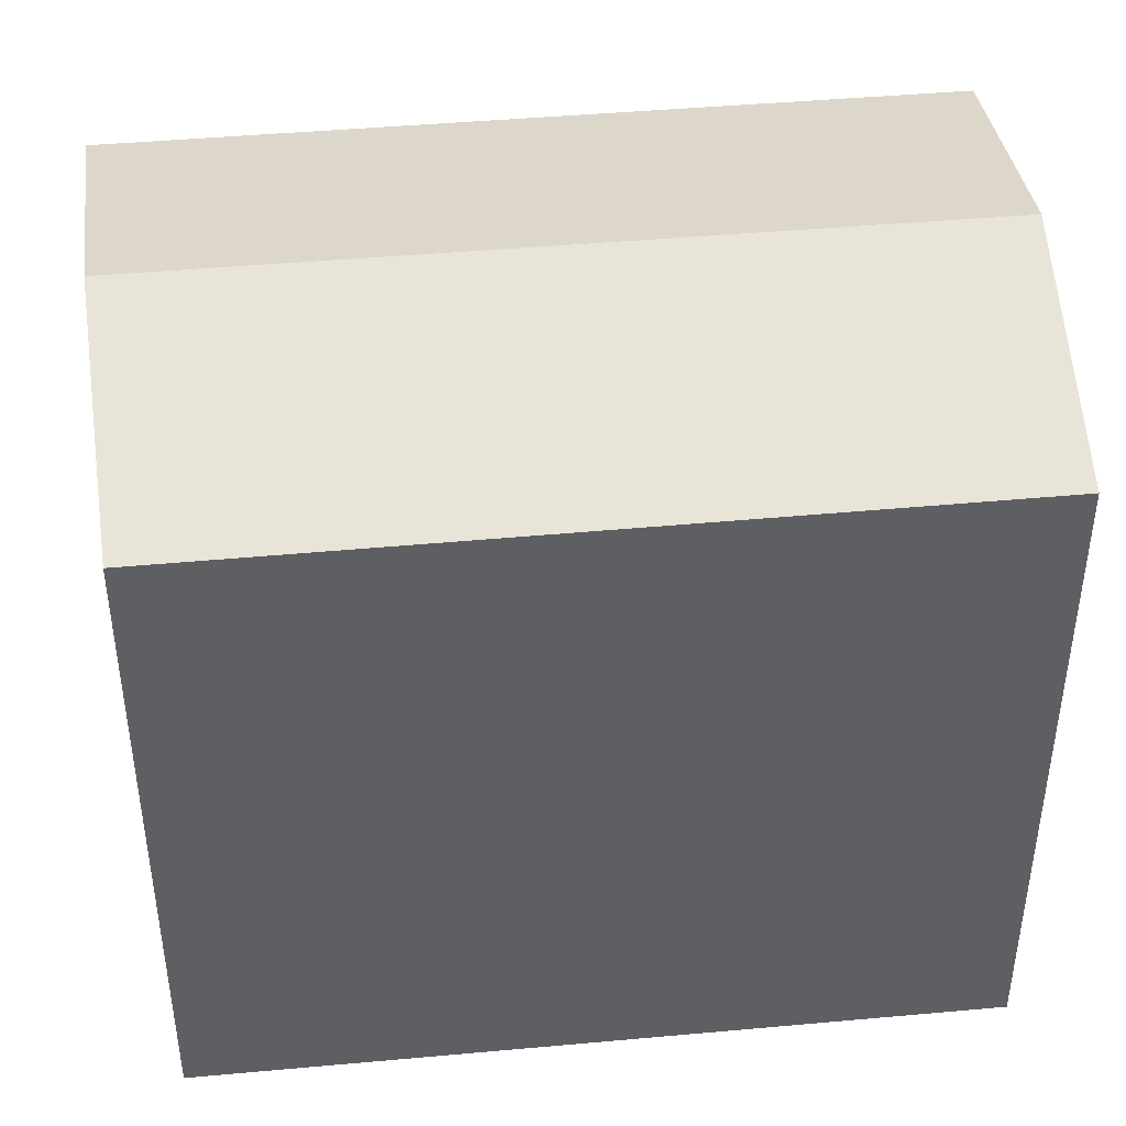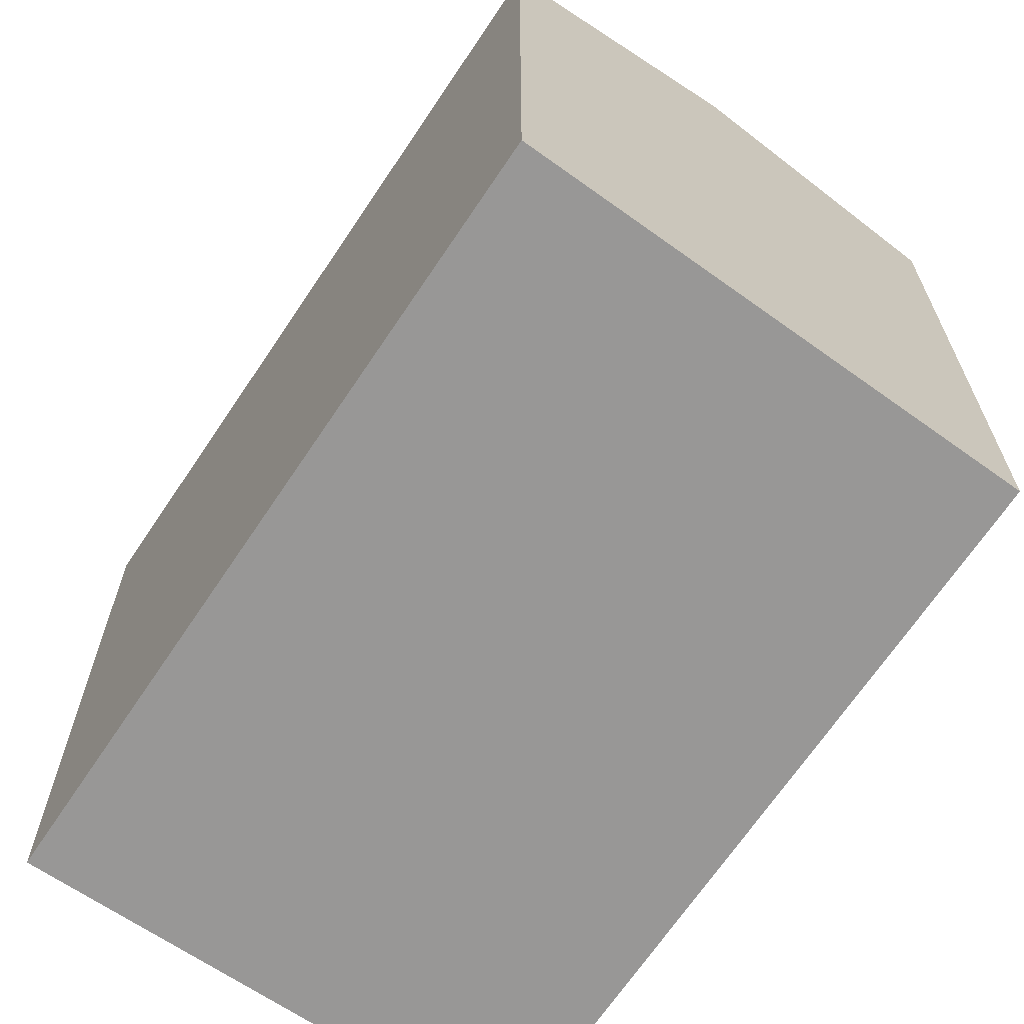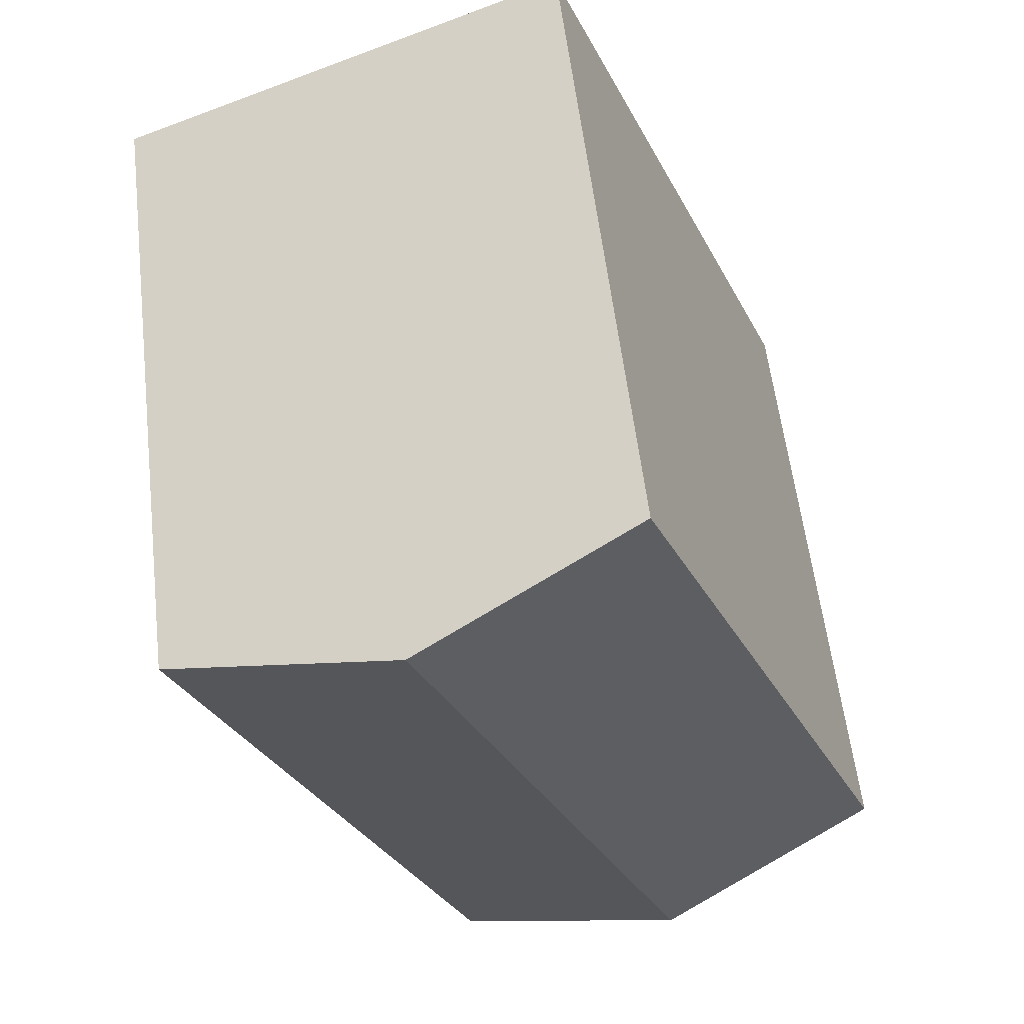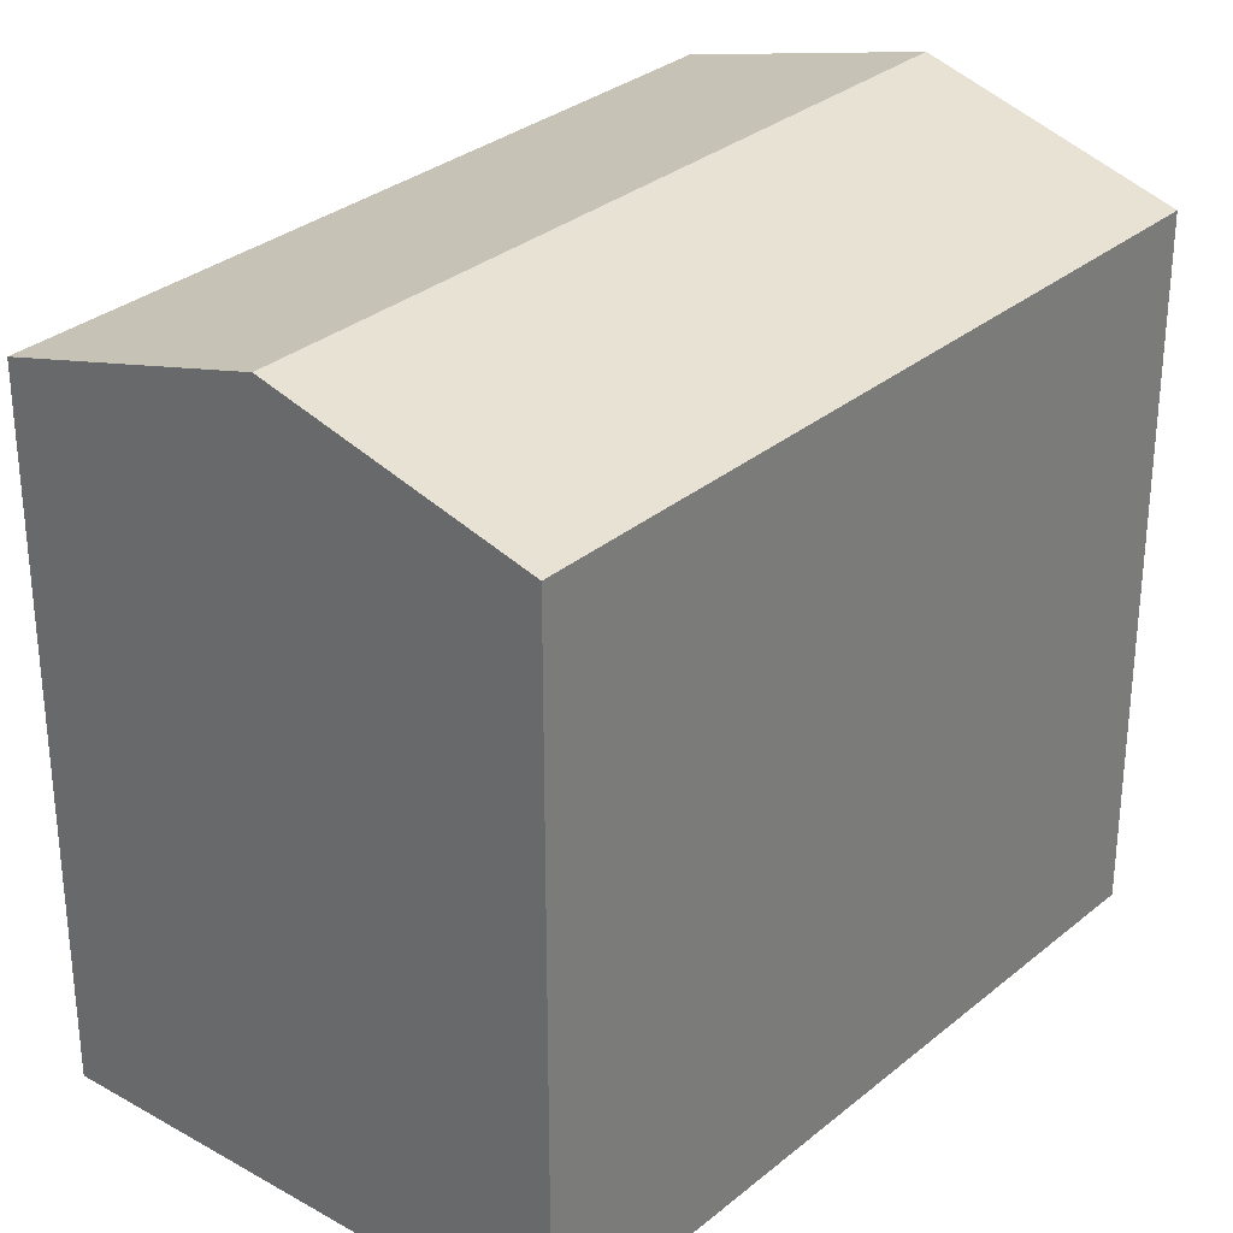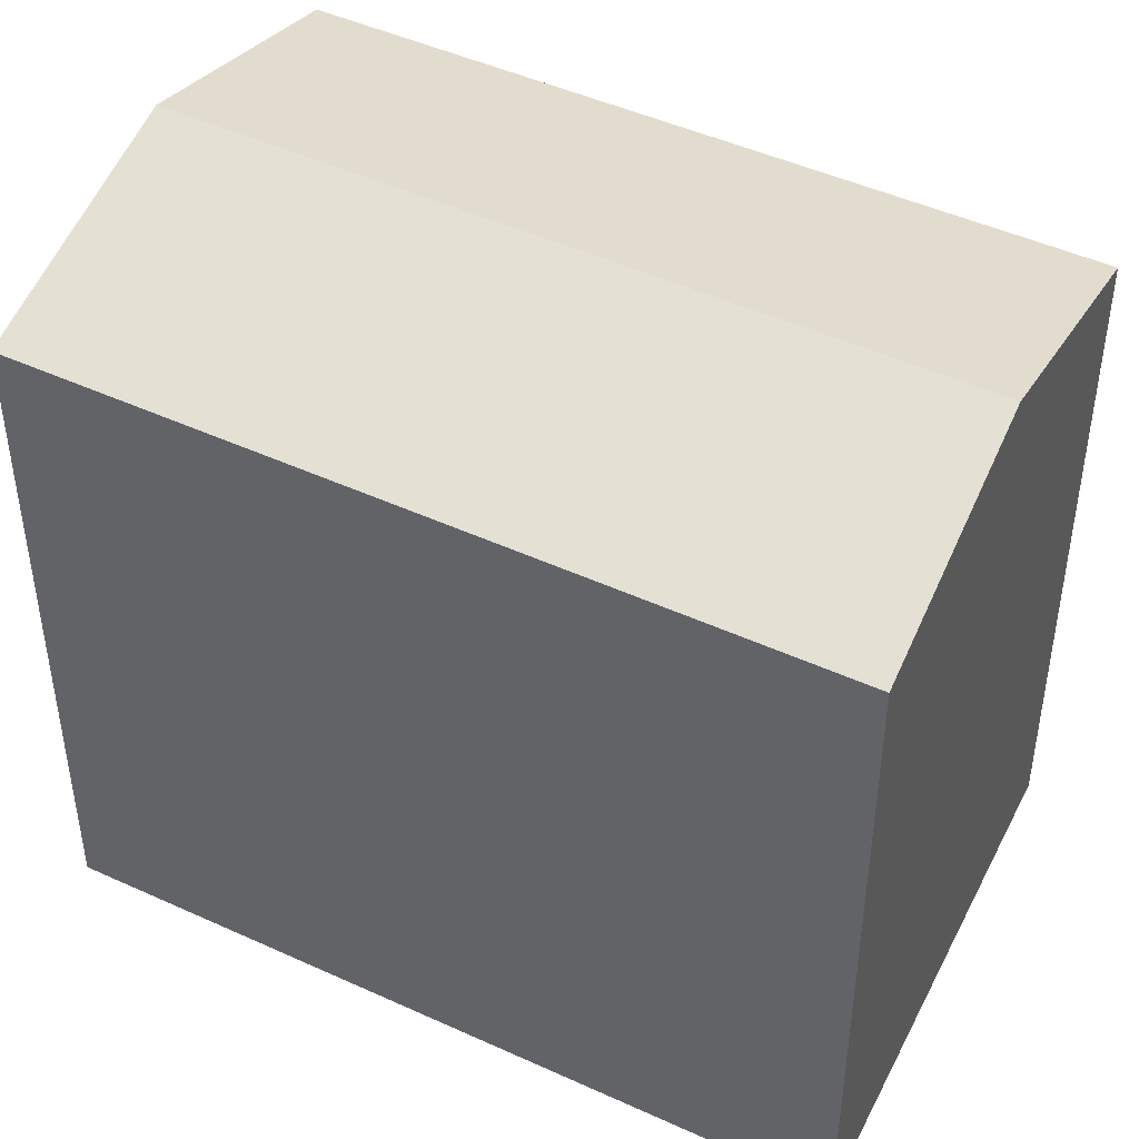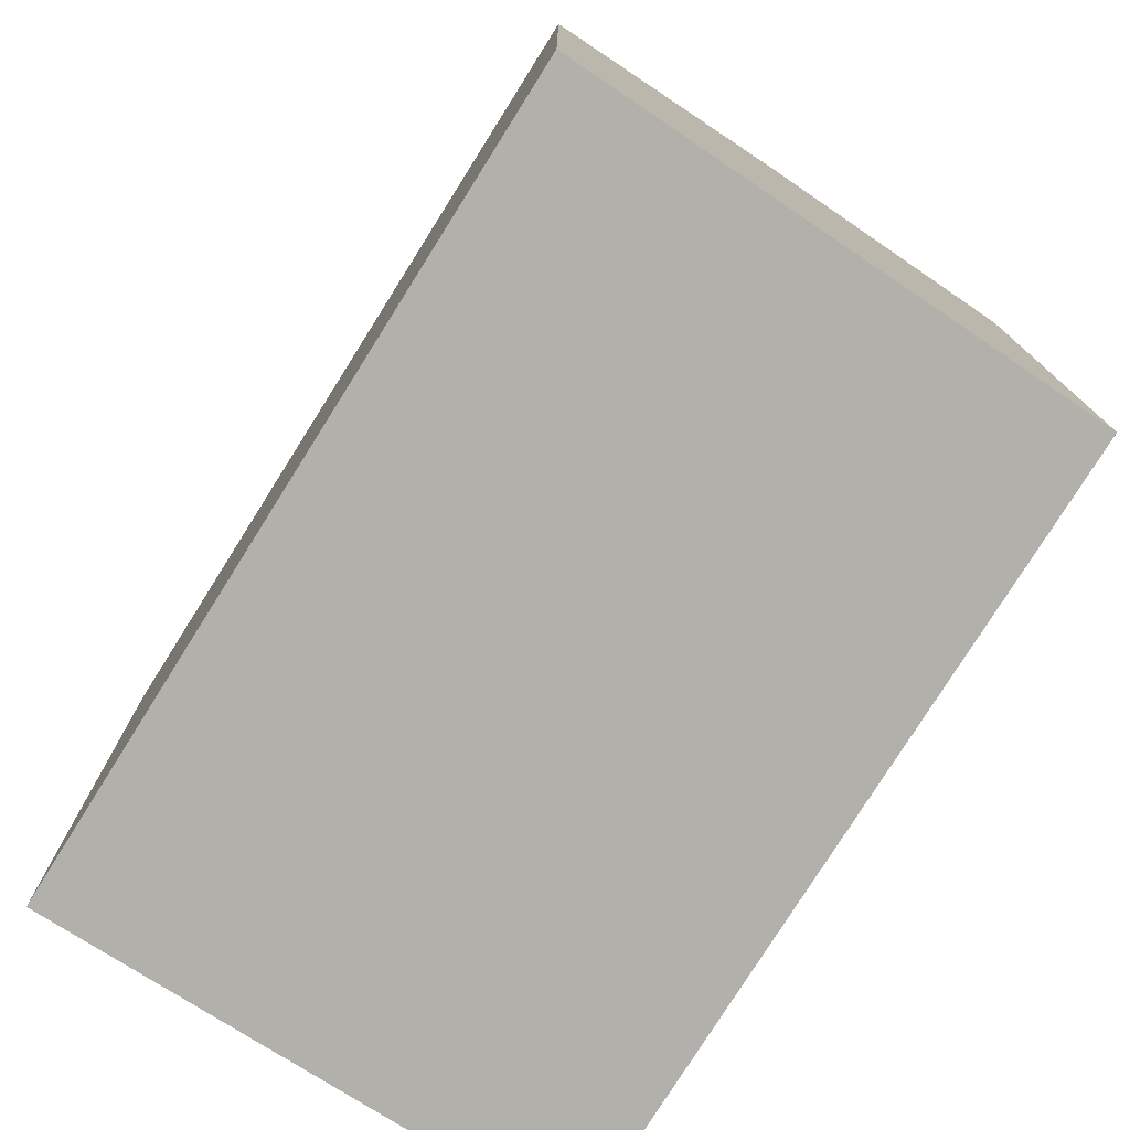
<metadata>
{"format":"obj","ext":"obj","renderer":"f3d","projection":"perspective","resolution":1024,"background":"white","views":[{"elev":46.2,"azim":-73.7,"up":"+Y"},{"elev":-68.3,"azim":168.2,"up":"+Y"},{"elev":58.2,"azim":173.2,"up":"+Z"},{"elev":31.3,"azim":-117.1,"up":"+Y"},{"elev":46.9,"azim":139.5,"up":"+Y"},{"elev":-78.4,"azim":169.9,"up":"+Y"}]}
</metadata>
<code>
v  18.75 16.69 12.56
v  12.98 18.41 15.16
v  18.84 16.69 12.8
v  12.96 18.41 15.13
v  5.811 18.41 -2.579
v  11.6 16.69 -5.146
v  7.161 16.71 17.5
v  0 16.68 1.022e-15
v  12.01 18.12 15.55
v  7.161 -1.072e-15 17.5
v  0 0 0
v  12.98 -9.285e-16 15.16
v  18.84 -7.841e-16 12.8
v  12.01 -9.525e-16 15.55
v  11.6 3.151e-16 -5.146
v  18.75 -7.693e-16 12.56
v  5.811 1.579e-16 -2.579
g defaultobject
f 1 2 3
f 2 1 4
f 4 1 5
f 5 1 6
f 7 5 8
f 5 7 9
f 5 9 4
f 4 9 2
f 8 10 7
f 10 8 11
f 10 9 7
f 9 10 2
f 2 10 3
f 3 10 12
f 3 12 13
f 12 10 14
f 13 1 3
f 1 13 6
f 6 13 15
f 15 13 16
f 5 11 8
f 11 5 6
f 11 6 17
f 17 6 15
f 11 12 10
f 12 11 13
f 13 11 16
f 16 11 15
f 15 11 17

</code>
